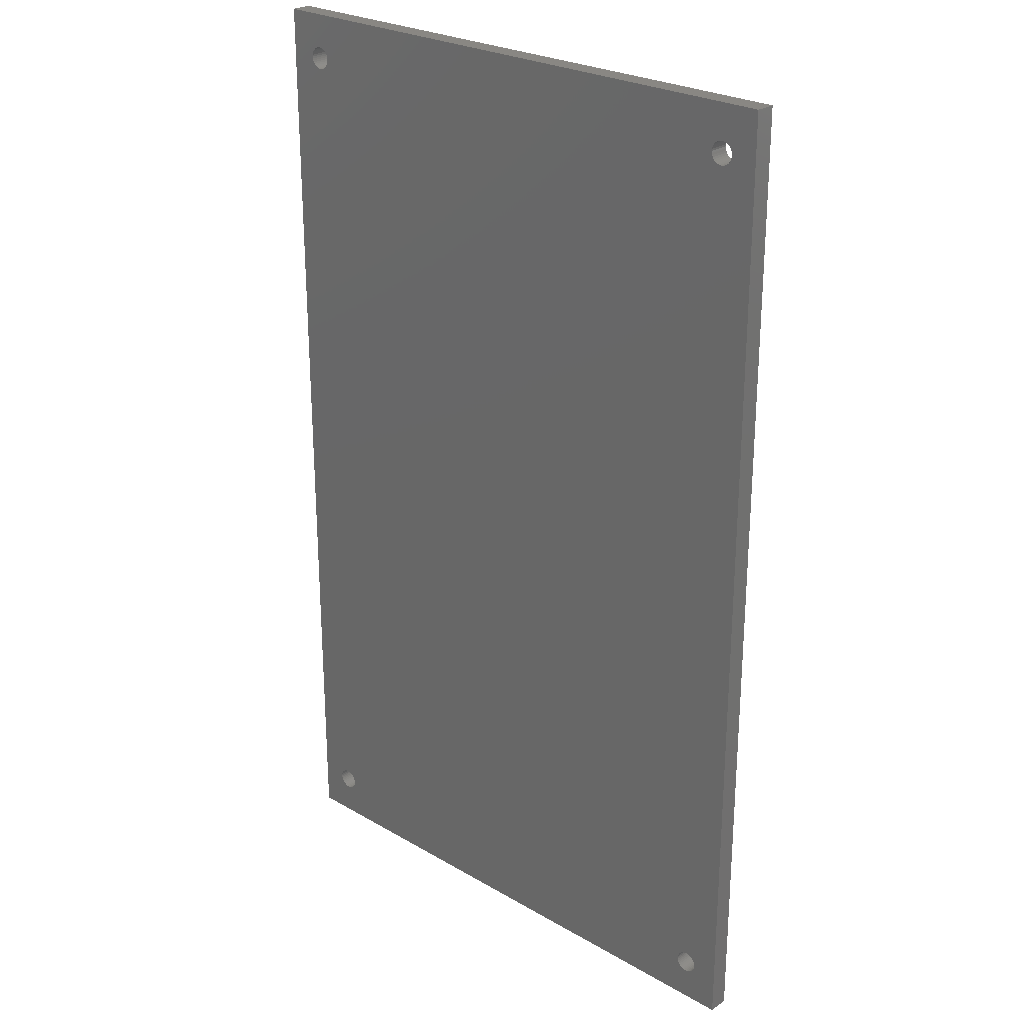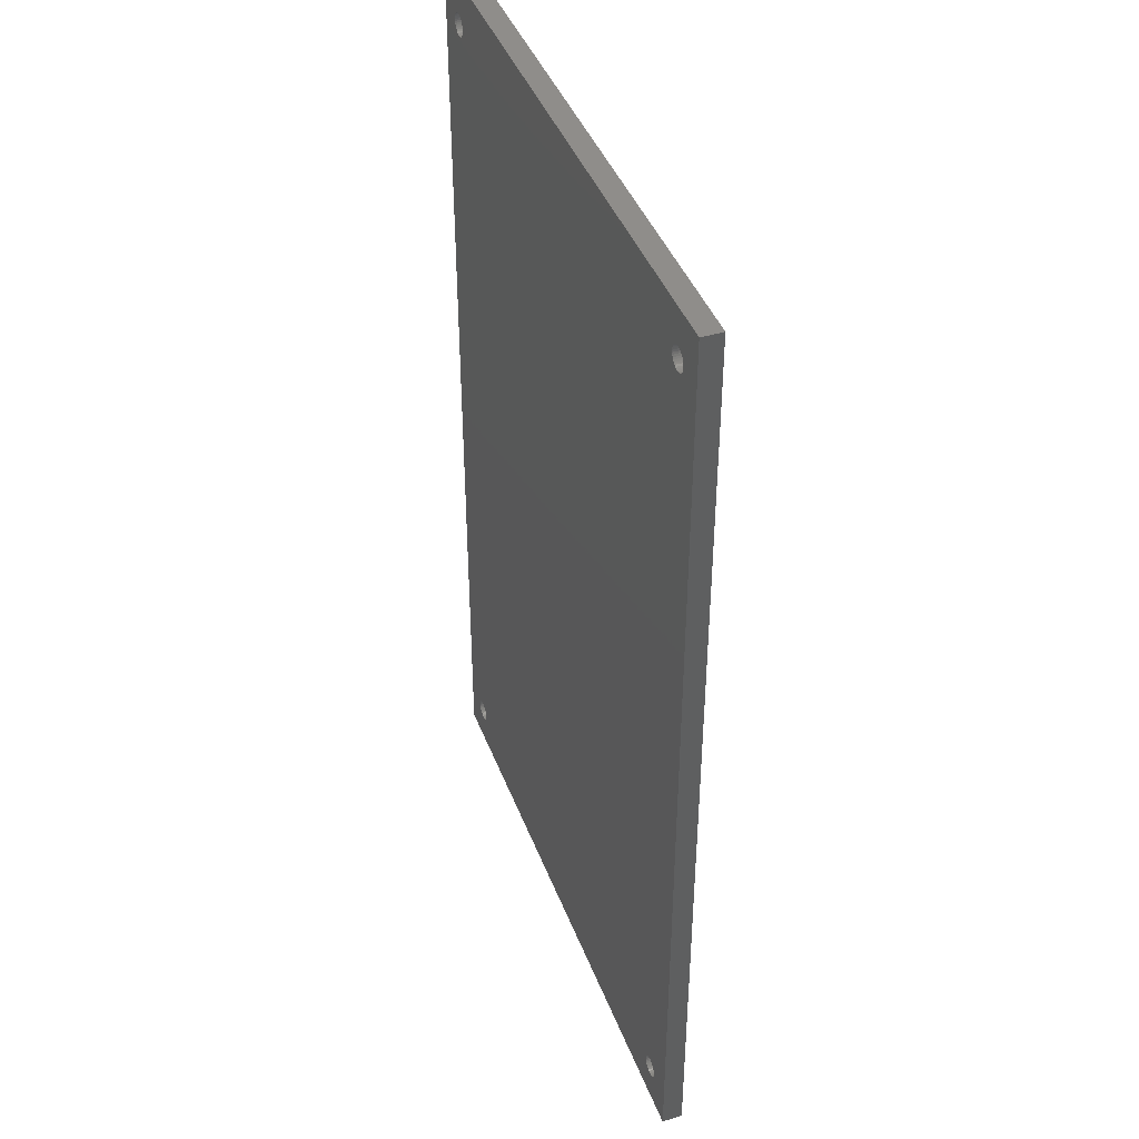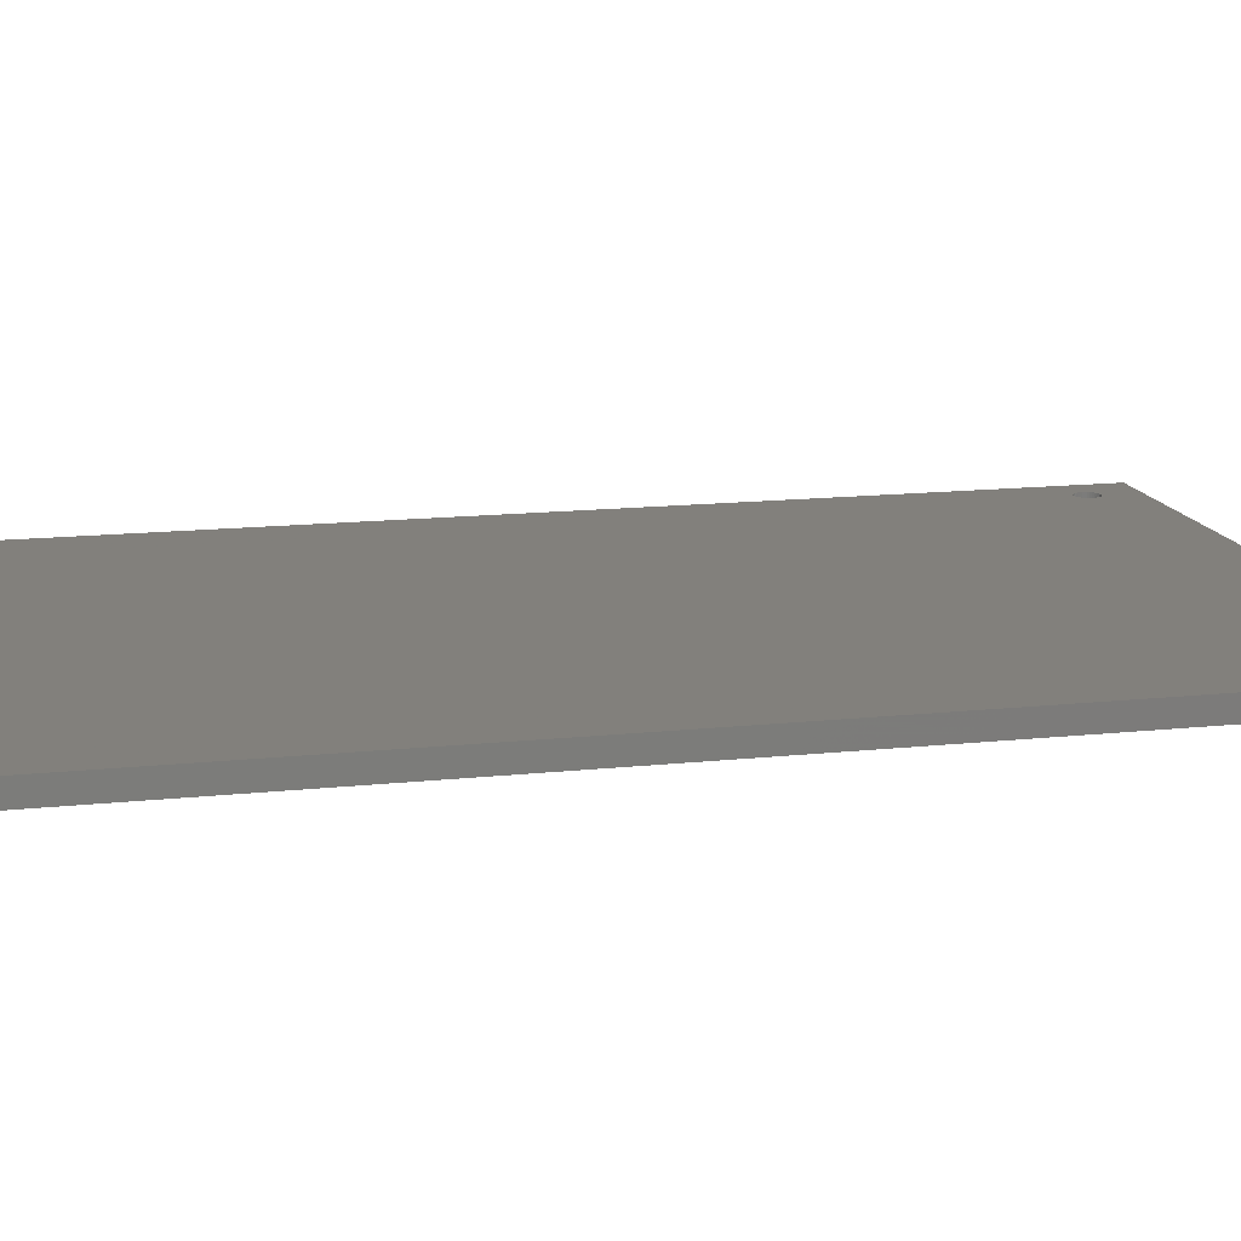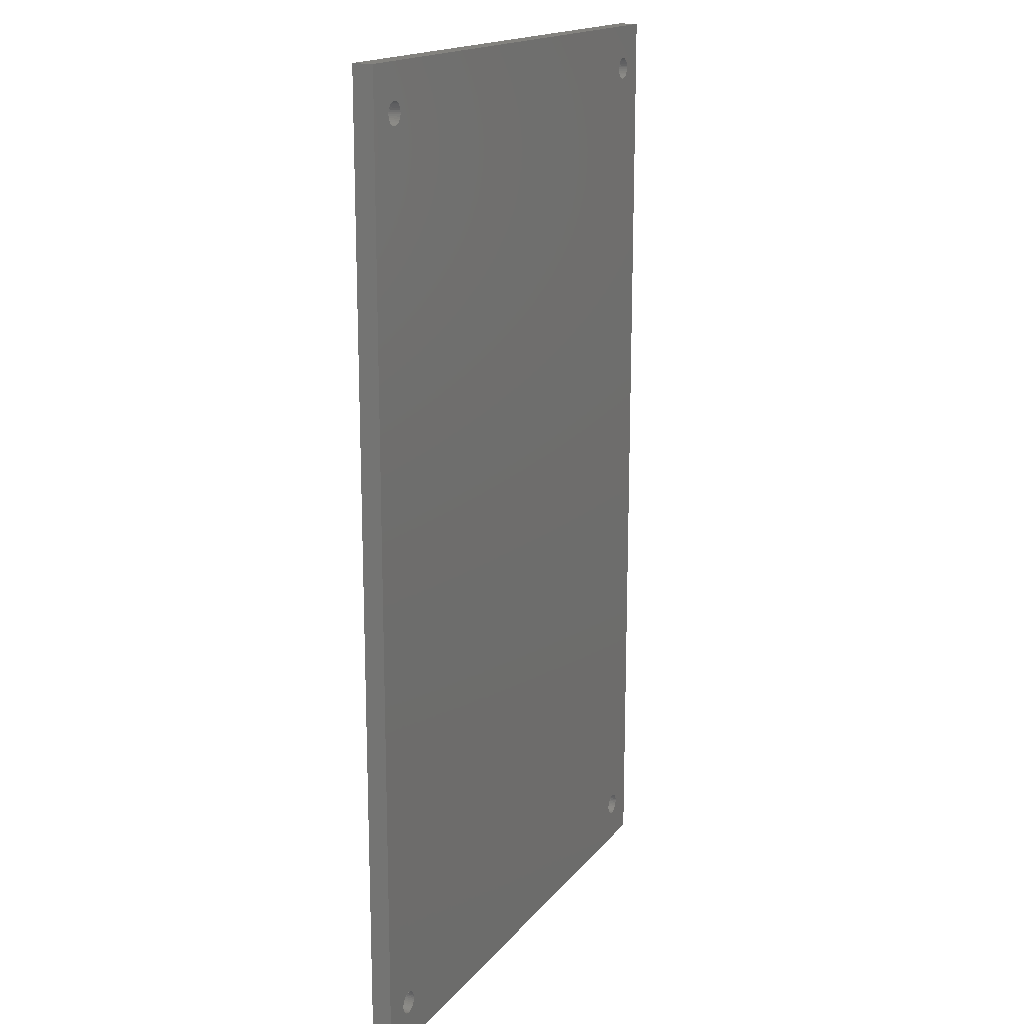
<metadata>
{"format":"stl","ext":"stl","renderer":"f3d","projection":"perspective","resolution":1024,"background":"white","views":[{"elev":25.5,"azim":42.9,"up":"+Y"},{"elev":42.4,"azim":70.0,"up":"+Y"},{"elev":14.4,"azim":76.6,"up":"+Z"},{"elev":16.7,"azim":115.5,"up":"+Y"}]}
</metadata>
<code>
# stl→obj: 296 verts, 604 faces
v -73.5 119 2.5
v -73.5 119 -2.5
v -73.5 -119 2.5
v -73.5 -119 -2.5
v 73.5 -119 -2.5
v 73.5 -119 2.5
v 67.03 107.3 -2.5
v 67.07 107.8 -2.5
v 73.5 119 -2.5
v 67.03 108.3 -2.5
v 66.9 108.8 -2.5
v 66.7 109.2 -2.5
v 66.43 109.6 -2.5
v 66.09 109.9 -2.5
v 65.69 110.2 -2.5
v 65.26 110.4 -2.5
v 64.8 110.5 -2.5
v 64.32 110.6 -2.5
v 63.84 110.5 -2.5
v 63.38 110.4 -2.5
v 62.94 110.2 -2.5
v 62.55 109.9 -2.5
v -62.55 109.9 -2.5
v -62.21 109.6 -2.5
v 62.21 109.6 -2.5
v -61.94 109.2 -2.5
v 61.94 109.2 -2.5
v -61.73 108.8 -2.5
v 61.73 108.8 -2.5
v -61.61 108.3 -2.5
v 61.61 108.3 -2.5
v -61.57 107.8 -2.5
v 61.57 107.8 -2.5
v -61.61 107.3 -2.5
v 61.61 107.3 -2.5
v -61.73 106.9 -2.5
v 61.73 106.9 -2.5
v -61.94 106.5 -2.5
v 61.94 106.5 -2.5
v -61.94 -106.9 -2.5
v 61.94 -106.9 -2.5
v -61.73 -107.4 -2.5
v 61.73 -107.4 -2.5
v -61.61 -107.8 -2.5
v 61.61 -107.8 -2.5
v -61.57 -108.3 -2.5
v 61.57 -108.3 -2.5
v -61.61 -108.8 -2.5
v 61.61 -108.8 -2.5
v -61.73 -109.3 -2.5
v 61.73 -109.3 -2.5
v -61.94 -109.7 -2.5
v 61.94 -109.7 -2.5
v -62.21 -110.1 -2.5
v 62.21 -110.1 -2.5
v -62.55 -110.4 -2.5
v 62.55 -110.4 -2.5
v 62.94 -110.7 -2.5
v 63.38 -110.9 -2.5
v 62.21 106.1 -2.5
v 62.21 -106.5 -2.5
v 62.55 105.7 -2.5
v 62.55 -106.2 -2.5
v 62.94 105.4 -2.5
v 62.94 -105.9 -2.5
v 63.38 105.2 -2.5
v 63.38 -105.7 -2.5
v 63.84 105.1 -2.5
v 63.84 -105.6 -2.5
v 64.32 105.1 -2.5
v 64.32 -105.6 -2.5
v 64.8 -105.6 -2.5
v 64.8 105.1 -2.5
v 65.26 -105.7 -2.5
v 65.26 105.2 -2.5
v 65.69 -105.9 -2.5
v 65.69 105.4 -2.5
v 66.09 -106.2 -2.5
v 66.09 105.7 -2.5
v 66.43 -106.5 -2.5
v 66.43 106.1 -2.5
v 66.7 -106.9 -2.5
v 66.7 106.5 -2.5
v 66.9 106.9 -2.5
v -62.21 106.1 -2.5
v -62.21 -106.5 -2.5
v -62.55 105.7 -2.5
v -62.55 -106.2 -2.5
v -62.94 105.4 -2.5
v -62.94 -105.9 -2.5
v -63.38 105.2 -2.5
v -63.38 -105.7 -2.5
v -63.84 105.1 -2.5
v -63.84 -105.6 -2.5
v -64.32 105.1 -2.5
v -64.32 -105.6 -2.5
v -64.8 -105.6 -2.5
v -64.8 105.1 -2.5
v -65.26 -105.7 -2.5
v -65.26 105.2 -2.5
v -65.69 -105.9 -2.5
v -65.69 105.4 -2.5
v -66.09 -106.2 -2.5
v -66.09 105.7 -2.5
v -66.43 -106.5 -2.5
v -66.43 106.1 -2.5
v -66.7 -106.9 -2.5
v -66.7 106.5 -2.5
v -66.9 -107.4 -2.5
v -67.03 -107.8 -2.5
v -67.07 -108.3 -2.5
v -67.03 -108.8 -2.5
v -66.9 -109.3 -2.5
v -66.7 -109.7 -2.5
v -66.43 -110.1 -2.5
v -66.09 -110.4 -2.5
v -65.69 -110.7 -2.5
v -65.26 -110.9 -2.5
v -64.8 -111 -2.5
v -64.32 -111.1 -2.5
v -63.84 -111 -2.5
v -63.38 -110.9 -2.5
v -62.94 -110.7 -2.5
v -62.94 110.2 -2.5
v -63.38 110.4 -2.5
v -63.84 110.5 -2.5
v -64.32 110.6 -2.5
v -64.8 110.5 -2.5
v -65.26 110.4 -2.5
v -65.69 110.2 -2.5
v -66.09 109.9 -2.5
v -66.43 109.6 -2.5
v -66.7 109.2 -2.5
v -66.9 108.8 -2.5
v -67.03 108.3 -2.5
v -67.07 107.8 -2.5
v -67.03 107.3 -2.5
v -66.9 106.9 -2.5
v 67.03 -108.8 -2.5
v 67.07 -108.3 -2.5
v 67.03 -107.8 -2.5
v 66.9 -107.4 -2.5
v 63.84 -111 -2.5
v 64.32 -111.1 -2.5
v 64.8 -111 -2.5
v 65.26 -110.9 -2.5
v 65.69 -110.7 -2.5
v 66.09 -110.4 -2.5
v 66.43 -110.1 -2.5
v 66.7 -109.7 -2.5
v 66.9 -109.3 -2.5
v 73.5 119 2.5
v 67.03 108.3 2.5
v 67.07 107.8 2.5
v 67.03 107.3 2.5
v 66.9 106.9 2.5
v 66.7 106.5 2.5
v 66.43 106.1 2.5
v 66.09 105.7 2.5
v 65.69 105.4 2.5
v 65.26 105.2 2.5
v 64.8 105.1 2.5
v 64.32 105.1 2.5
v 63.84 105.1 2.5
v 63.38 105.2 2.5
v 62.94 105.4 2.5
v 62.55 105.7 2.5
v 62.21 106.1 2.5
v 61.94 106.5 2.5
v 61.73 106.9 2.5
v 61.61 107.3 2.5
v 61.57 107.8 2.5
v 61.61 108.3 2.5
v 61.73 108.8 2.5
v 61.94 109.2 2.5
v 62.21 109.6 2.5
v 62.55 109.9 2.5
v 62.94 110.2 2.5
v 63.38 110.4 2.5
v 63.84 110.5 2.5
v 64.32 110.6 2.5
v 64.8 110.5 2.5
v 65.26 110.4 2.5
v 65.69 110.2 2.5
v 66.09 109.9 2.5
v 66.43 109.6 2.5
v 66.7 109.2 2.5
v 66.9 108.8 2.5
v -61.61 -107.8 2.5
v -61.57 -108.3 2.5
v -61.61 -108.8 2.5
v -61.73 -109.3 2.5
v -61.94 -109.7 2.5
v -62.21 -110.1 2.5
v -62.55 -110.4 2.5
v -62.94 -110.7 2.5
v -63.38 -110.9 2.5
v -63.84 -111 2.5
v -64.32 -111.1 2.5
v -64.8 -111 2.5
v -65.26 -110.9 2.5
v -65.69 -110.7 2.5
v -66.09 -110.4 2.5
v -66.43 -110.1 2.5
v -66.7 -109.7 2.5
v -66.9 -109.3 2.5
v -67.03 -108.8 2.5
v -67.07 -108.3 2.5
v -67.03 -107.8 2.5
v -66.9 -107.4 2.5
v -66.7 -106.9 2.5
v -66.43 -106.5 2.5
v -66.09 -106.2 2.5
v -65.69 -105.9 2.5
v -65.26 -105.7 2.5
v -64.8 -105.6 2.5
v -64.32 -105.6 2.5
v -63.84 -105.6 2.5
v -63.38 -105.7 2.5
v -62.94 -105.9 2.5
v -62.55 -106.2 2.5
v -62.21 -106.5 2.5
v -61.94 -106.9 2.5
v -61.73 -107.4 2.5
v -61.61 108.3 2.5
v -61.57 107.8 2.5
v -61.61 107.3 2.5
v -61.73 106.9 2.5
v -61.94 106.5 2.5
v -62.21 106.1 2.5
v -62.55 105.7 2.5
v -62.94 105.4 2.5
v -63.38 105.2 2.5
v -63.84 105.1 2.5
v -64.32 105.1 2.5
v -64.8 105.1 2.5
v -65.26 105.2 2.5
v -65.69 105.4 2.5
v -66.09 105.7 2.5
v -66.43 106.1 2.5
v -66.7 106.5 2.5
v -66.9 106.9 2.5
v -67.03 107.3 2.5
v -67.07 107.8 2.5
v -67.03 108.3 2.5
v -66.9 108.8 2.5
v -66.7 109.2 2.5
v -66.43 109.6 2.5
v -66.09 109.9 2.5
v -65.69 110.2 2.5
v -65.26 110.4 2.5
v -64.8 110.5 2.5
v -64.32 110.6 2.5
v -63.84 110.5 2.5
v -63.38 110.4 2.5
v -62.94 110.2 2.5
v -62.55 109.9 2.5
v -62.21 109.6 2.5
v -61.94 109.2 2.5
v -61.73 108.8 2.5
v 67.03 -107.8 2.5
v 67.07 -108.3 2.5
v 67.03 -108.8 2.5
v 66.9 -109.3 2.5
v 66.7 -109.7 2.5
v 66.43 -110.1 2.5
v 66.09 -110.4 2.5
v 65.69 -110.7 2.5
v 65.26 -110.9 2.5
v 64.8 -111 2.5
v 64.32 -111.1 2.5
v 63.84 -111 2.5
v 63.38 -110.9 2.5
v 62.94 -110.7 2.5
v 62.55 -110.4 2.5
v 62.21 -110.1 2.5
v 61.94 -109.7 2.5
v 61.73 -109.3 2.5
v 61.61 -108.8 2.5
v 61.57 -108.3 2.5
v 61.61 -107.8 2.5
v 61.73 -107.4 2.5
v 61.94 -106.9 2.5
v 62.21 -106.5 2.5
v 62.55 -106.2 2.5
v 62.94 -105.9 2.5
v 63.38 -105.7 2.5
v 63.84 -105.6 2.5
v 64.32 -105.6 2.5
v 64.8 -105.6 2.5
v 65.26 -105.7 2.5
v 65.69 -105.9 2.5
v 66.09 -106.2 2.5
v 66.43 -106.5 2.5
v 66.7 -106.9 2.5
v 66.9 -107.4 2.5
f 1 2 3
f 3 2 4
f 4 5 3
f 3 5 6
f 7 8 9
f 9 8 10
f 9 10 11
f 11 12 9
f 9 12 13
f 9 13 14
f 14 15 9
f 9 15 16
f 9 16 17
f 17 18 9
f 9 18 19
f 9 19 20
f 20 21 9
f 9 21 22
f 9 22 23
f 23 22 24
f 24 22 25
f 24 25 26
f 26 25 27
f 26 27 28
f 28 27 29
f 28 29 30
f 30 29 31
f 30 31 32
f 32 31 33
f 32 33 34
f 34 33 35
f 34 35 36
f 36 35 37
f 36 37 38
f 38 37 39
f 38 39 40
f 40 39 41
f 40 41 42
f 42 41 43
f 42 43 44
f 44 43 45
f 44 45 46
f 46 45 47
f 46 47 48
f 48 47 49
f 48 49 50
f 50 49 51
f 50 51 52
f 52 51 53
f 52 53 54
f 54 53 55
f 54 55 56
f 56 55 57
f 56 57 4
f 4 57 5
f 5 57 58
f 5 58 59
f 39 60 41
f 41 60 61
f 61 60 62
f 61 62 63
f 63 62 64
f 63 64 65
f 65 64 66
f 65 66 67
f 67 66 68
f 67 68 69
f 69 68 70
f 69 70 71
f 71 70 72
f 72 70 73
f 72 73 74
f 74 73 75
f 74 75 76
f 76 75 77
f 76 77 78
f 78 77 79
f 78 79 80
f 80 79 81
f 80 81 82
f 82 81 83
f 82 83 5
f 5 83 9
f 9 83 84
f 9 84 7
f 38 40 85
f 85 40 86
f 85 86 87
f 87 86 88
f 87 88 89
f 89 88 90
f 89 90 91
f 91 90 92
f 91 92 93
f 93 92 94
f 93 94 95
f 95 94 96
f 95 96 97
f 95 97 98
f 98 97 99
f 98 99 100
f 100 99 101
f 100 101 102
f 102 101 103
f 102 103 104
f 104 103 105
f 104 105 106
f 106 105 107
f 106 107 108
f 108 107 4
f 108 4 2
f 107 109 4
f 4 109 110
f 4 110 111
f 111 112 4
f 4 112 113
f 4 113 114
f 114 115 4
f 4 115 116
f 4 116 117
f 117 118 4
f 4 118 119
f 4 119 120
f 120 121 4
f 4 121 122
f 4 122 123
f 123 56 4
f 9 23 2
f 2 23 124
f 2 124 125
f 125 126 2
f 2 126 127
f 2 127 128
f 128 129 2
f 2 129 130
f 2 130 131
f 131 132 2
f 2 132 133
f 2 133 134
f 134 135 2
f 2 135 136
f 2 136 137
f 137 138 2
f 2 138 108
f 139 140 5
f 5 140 141
f 5 141 142
f 142 82 5
f 59 143 5
f 5 143 144
f 5 144 145
f 145 146 5
f 5 146 147
f 5 147 148
f 148 149 5
f 5 149 150
f 5 150 151
f 151 139 5
f 6 5 152
f 152 5 9
f 1 152 2
f 2 152 9
f 153 10 154
f 154 10 8
f 154 8 155
f 155 8 7
f 155 7 156
f 156 7 84
f 156 84 157
f 157 84 83
f 157 83 158
f 158 83 81
f 158 81 159
f 159 81 79
f 159 79 160
f 160 79 77
f 160 77 161
f 161 77 75
f 161 75 162
f 162 75 73
f 162 73 163
f 163 73 70
f 163 70 164
f 164 70 68
f 164 68 165
f 165 68 66
f 165 66 166
f 166 66 64
f 166 64 167
f 167 64 62
f 167 62 168
f 168 62 60
f 168 60 169
f 169 60 39
f 169 39 170
f 170 39 37
f 170 37 171
f 171 37 35
f 171 35 172
f 172 35 33
f 172 33 173
f 173 33 31
f 173 31 174
f 174 31 29
f 174 29 175
f 175 29 27
f 175 27 176
f 176 27 25
f 176 25 177
f 177 25 22
f 177 22 178
f 178 22 21
f 178 21 179
f 179 21 20
f 179 20 180
f 180 20 19
f 180 19 181
f 181 19 18
f 181 18 182
f 182 18 17
f 182 17 183
f 183 17 16
f 183 16 184
f 184 16 15
f 184 15 185
f 185 15 14
f 185 14 186
f 186 14 13
f 186 13 187
f 187 13 12
f 187 12 188
f 188 12 11
f 188 11 153
f 153 11 10
f 189 44 190
f 190 44 46
f 190 46 191
f 191 46 48
f 191 48 192
f 192 48 50
f 192 50 193
f 193 50 52
f 193 52 194
f 194 52 54
f 194 54 195
f 195 54 56
f 195 56 196
f 196 56 123
f 196 123 197
f 197 123 122
f 197 122 198
f 198 122 121
f 198 121 199
f 199 121 120
f 199 120 200
f 200 120 119
f 200 119 201
f 201 119 118
f 201 118 202
f 202 118 117
f 202 117 203
f 203 117 116
f 203 116 204
f 204 116 115
f 204 115 205
f 205 115 114
f 205 114 206
f 206 114 113
f 206 113 207
f 207 113 112
f 207 112 208
f 208 112 111
f 208 111 209
f 209 111 110
f 209 110 210
f 210 110 109
f 210 109 211
f 211 109 107
f 211 107 212
f 212 107 105
f 212 105 213
f 213 105 103
f 213 103 214
f 214 103 101
f 214 101 215
f 215 101 99
f 215 99 216
f 216 99 97
f 216 97 217
f 217 97 96
f 217 96 218
f 218 96 94
f 218 94 219
f 219 94 92
f 219 92 220
f 220 92 90
f 220 90 221
f 221 90 88
f 221 88 222
f 222 88 86
f 222 86 223
f 223 86 40
f 223 40 224
f 224 40 42
f 224 42 189
f 189 42 44
f 225 30 226
f 226 30 32
f 226 32 227
f 227 32 34
f 227 34 228
f 228 34 36
f 228 36 229
f 229 36 38
f 229 38 230
f 230 38 85
f 230 85 231
f 231 85 87
f 231 87 232
f 232 87 89
f 232 89 233
f 233 89 91
f 233 91 234
f 234 91 93
f 234 93 235
f 235 93 95
f 235 95 236
f 236 95 98
f 236 98 237
f 237 98 100
f 237 100 238
f 238 100 102
f 238 102 239
f 239 102 104
f 239 104 240
f 240 104 106
f 240 106 241
f 241 106 108
f 241 108 242
f 242 108 138
f 242 138 243
f 243 138 137
f 243 137 244
f 244 137 136
f 244 136 245
f 245 136 135
f 245 135 246
f 246 135 134
f 246 134 247
f 247 134 133
f 247 133 248
f 248 133 132
f 248 132 249
f 249 132 131
f 249 131 250
f 250 131 130
f 250 130 251
f 251 130 129
f 251 129 252
f 252 129 128
f 252 128 253
f 253 128 127
f 253 127 254
f 254 127 126
f 254 126 255
f 255 126 125
f 255 125 256
f 256 125 124
f 256 124 257
f 257 124 23
f 257 23 258
f 258 23 24
f 258 24 259
f 259 24 26
f 259 26 260
f 260 26 28
f 260 28 225
f 225 28 30
f 261 141 262
f 262 141 140
f 262 140 263
f 263 140 139
f 263 139 264
f 264 139 151
f 264 151 265
f 265 151 150
f 265 150 266
f 266 150 149
f 266 149 267
f 267 149 148
f 267 148 268
f 268 148 147
f 268 147 269
f 269 147 146
f 269 146 270
f 270 146 145
f 270 145 271
f 271 145 144
f 271 144 272
f 272 144 143
f 272 143 273
f 273 143 59
f 273 59 274
f 274 59 58
f 274 58 275
f 275 58 57
f 275 57 276
f 276 57 55
f 276 55 277
f 277 55 53
f 277 53 278
f 278 53 51
f 278 51 279
f 279 51 49
f 279 49 280
f 280 49 47
f 280 47 281
f 281 47 45
f 281 45 282
f 282 45 43
f 282 43 283
f 283 43 41
f 283 41 284
f 284 41 61
f 284 61 285
f 285 61 63
f 285 63 286
f 286 63 65
f 286 65 287
f 287 65 67
f 287 67 288
f 288 67 69
f 288 69 289
f 289 69 71
f 289 71 290
f 290 71 72
f 290 72 291
f 291 72 74
f 291 74 292
f 292 74 76
f 292 76 293
f 293 76 78
f 293 78 294
f 294 78 80
f 294 80 295
f 295 80 82
f 295 82 296
f 296 82 142
f 296 142 261
f 261 142 141
f 3 241 1
f 1 241 242
f 1 242 243
f 6 195 3
f 3 195 196
f 3 196 197
f 152 157 6
f 6 157 295
f 6 295 296
f 1 177 152
f 152 177 178
f 152 178 179
f 153 154 152
f 152 154 155
f 152 155 156
f 156 157 152
f 157 158 295
f 295 158 294
f 294 158 159
f 294 159 293
f 293 159 160
f 293 160 292
f 292 160 161
f 292 161 291
f 291 161 162
f 291 162 290
f 290 162 163
f 290 163 289
f 289 163 288
f 288 163 164
f 288 164 287
f 287 164 165
f 287 165 286
f 286 165 166
f 286 166 285
f 285 166 167
f 285 167 284
f 284 167 168
f 284 168 283
f 283 168 169
f 283 169 229
f 229 169 228
f 228 169 170
f 228 170 227
f 227 170 171
f 227 171 226
f 226 171 172
f 226 172 225
f 225 172 173
f 225 173 260
f 260 173 174
f 260 174 259
f 259 174 175
f 259 175 258
f 258 175 176
f 258 176 257
f 257 176 177
f 257 177 1
f 179 180 152
f 152 180 181
f 152 181 182
f 182 183 152
f 152 183 184
f 152 184 185
f 185 186 152
f 152 186 187
f 152 187 188
f 188 153 152
f 191 279 190
f 190 279 280
f 190 280 189
f 189 280 281
f 189 281 224
f 224 281 282
f 224 282 223
f 223 282 283
f 223 283 229
f 279 191 278
f 278 191 192
f 278 192 277
f 277 192 193
f 277 193 276
f 276 193 194
f 276 194 275
f 275 194 195
f 275 195 6
f 197 198 3
f 3 198 199
f 3 199 200
f 200 201 3
f 3 201 202
f 3 202 203
f 203 204 3
f 3 204 205
f 3 205 206
f 206 207 3
f 3 207 208
f 3 208 209
f 209 210 3
f 3 210 211
f 3 211 241
f 241 211 240
f 240 211 212
f 240 212 239
f 239 212 213
f 239 213 238
f 238 213 214
f 238 214 237
f 237 214 215
f 237 215 236
f 236 215 216
f 236 216 235
f 235 216 217
f 235 217 218
f 235 218 234
f 234 218 219
f 234 219 233
f 233 219 220
f 233 220 232
f 232 220 221
f 232 221 231
f 231 221 222
f 231 222 230
f 230 222 223
f 230 223 229
f 243 244 1
f 1 244 245
f 1 245 246
f 246 247 1
f 1 247 248
f 1 248 249
f 249 250 1
f 1 250 251
f 1 251 252
f 252 253 1
f 1 253 254
f 1 254 255
f 255 256 1
f 1 256 257
f 261 262 6
f 6 262 263
f 6 263 264
f 264 265 6
f 6 265 266
f 6 266 267
f 267 268 6
f 6 268 269
f 6 269 270
f 270 271 6
f 6 271 272
f 6 272 273
f 273 274 6
f 6 274 275
f 296 261 6

</code>
